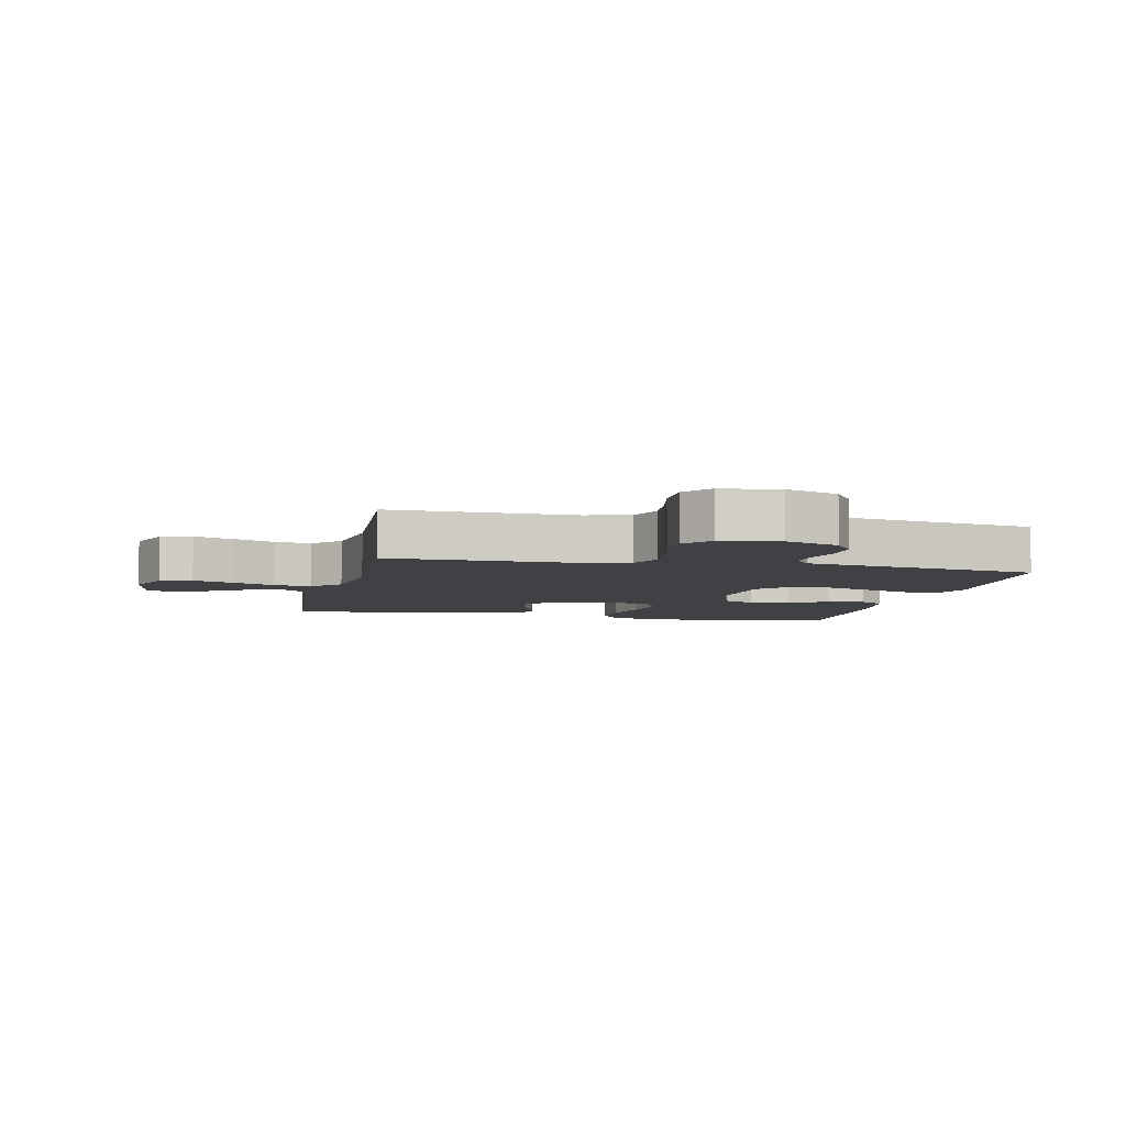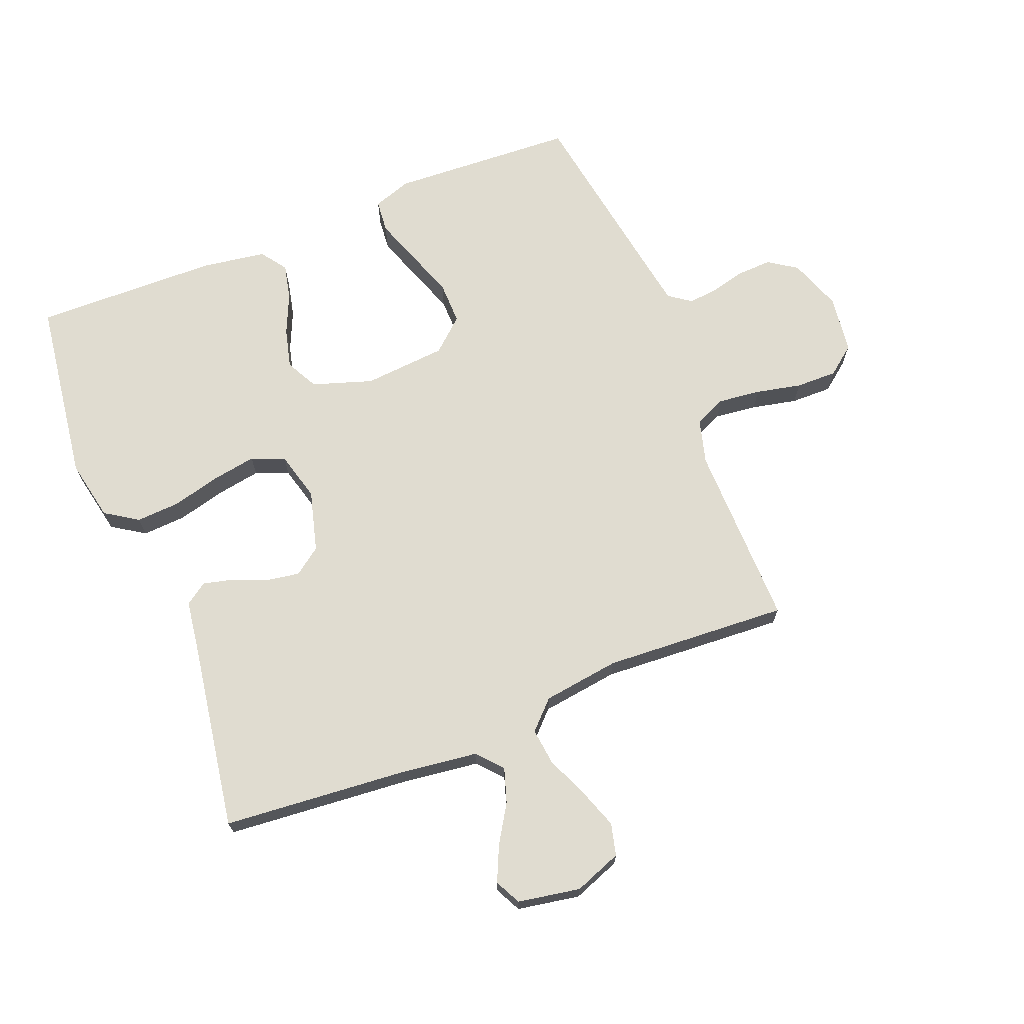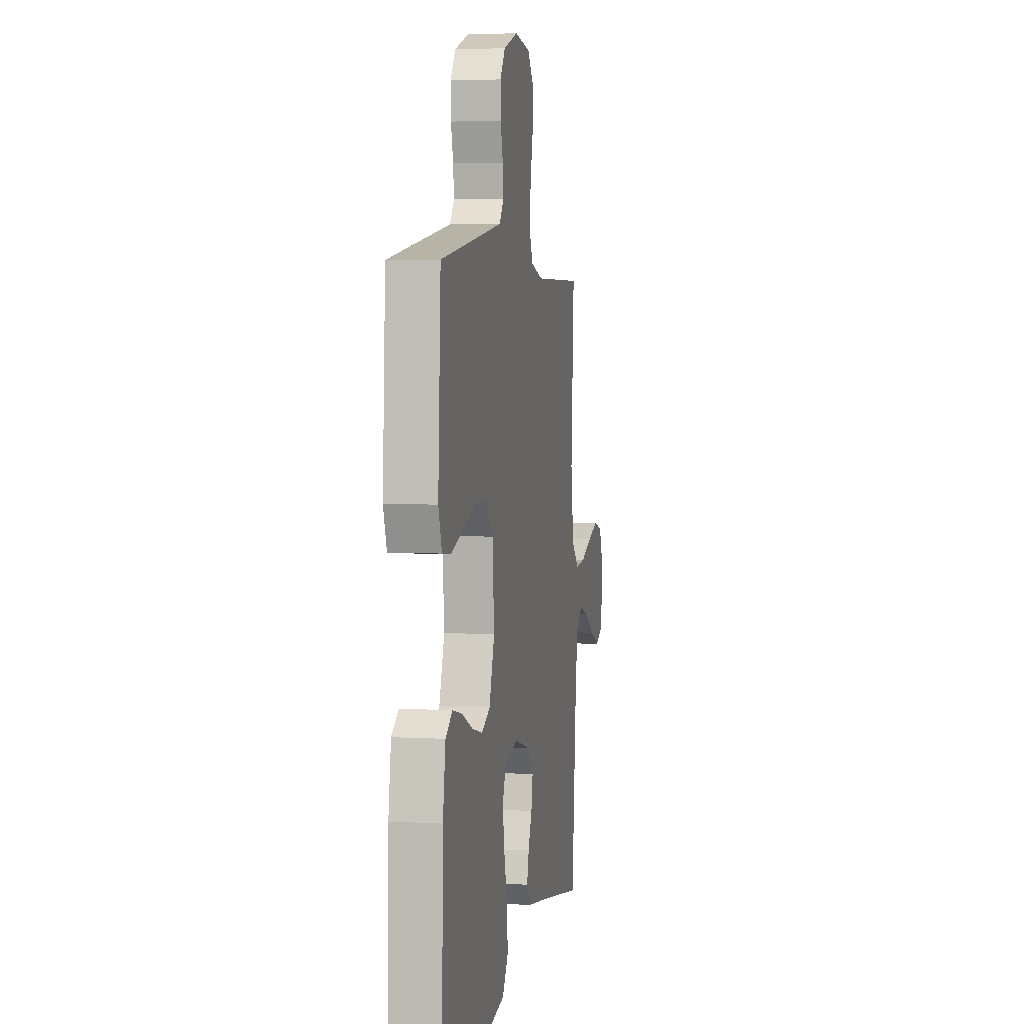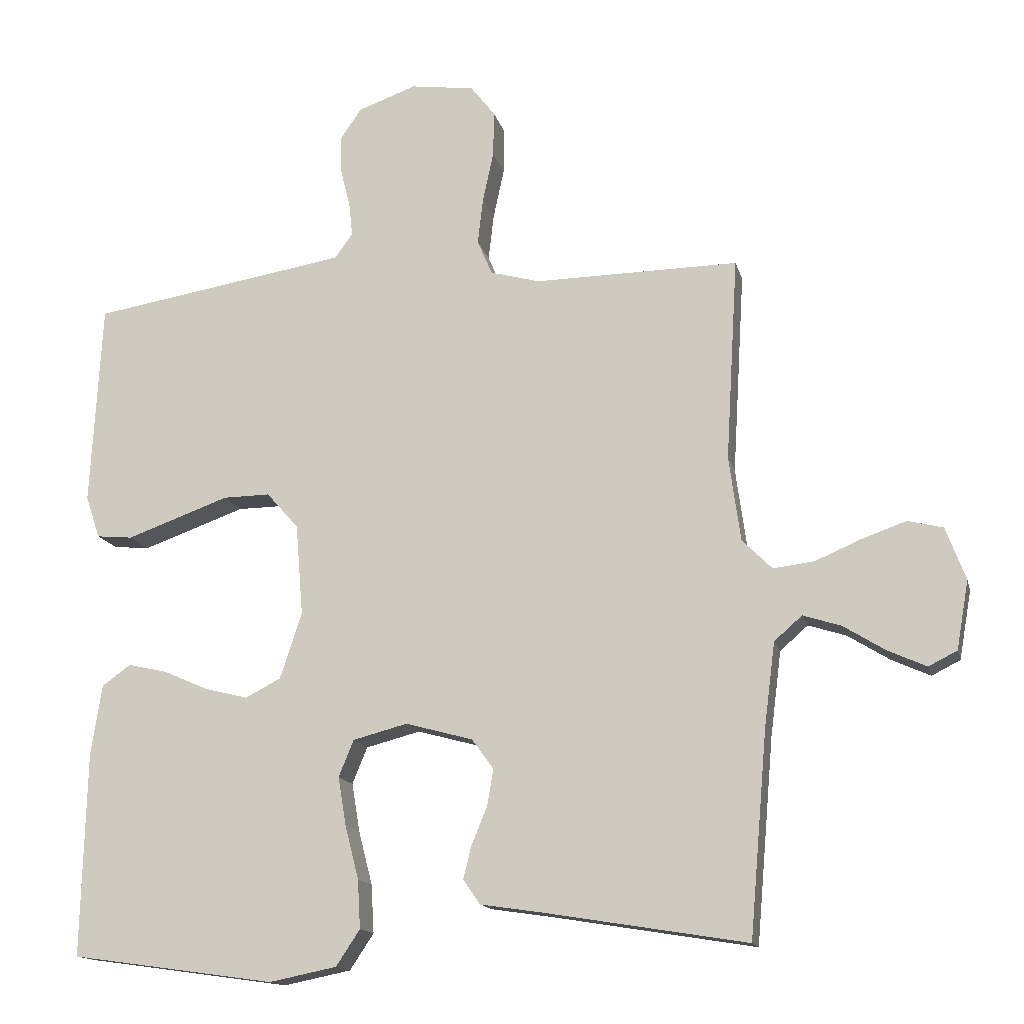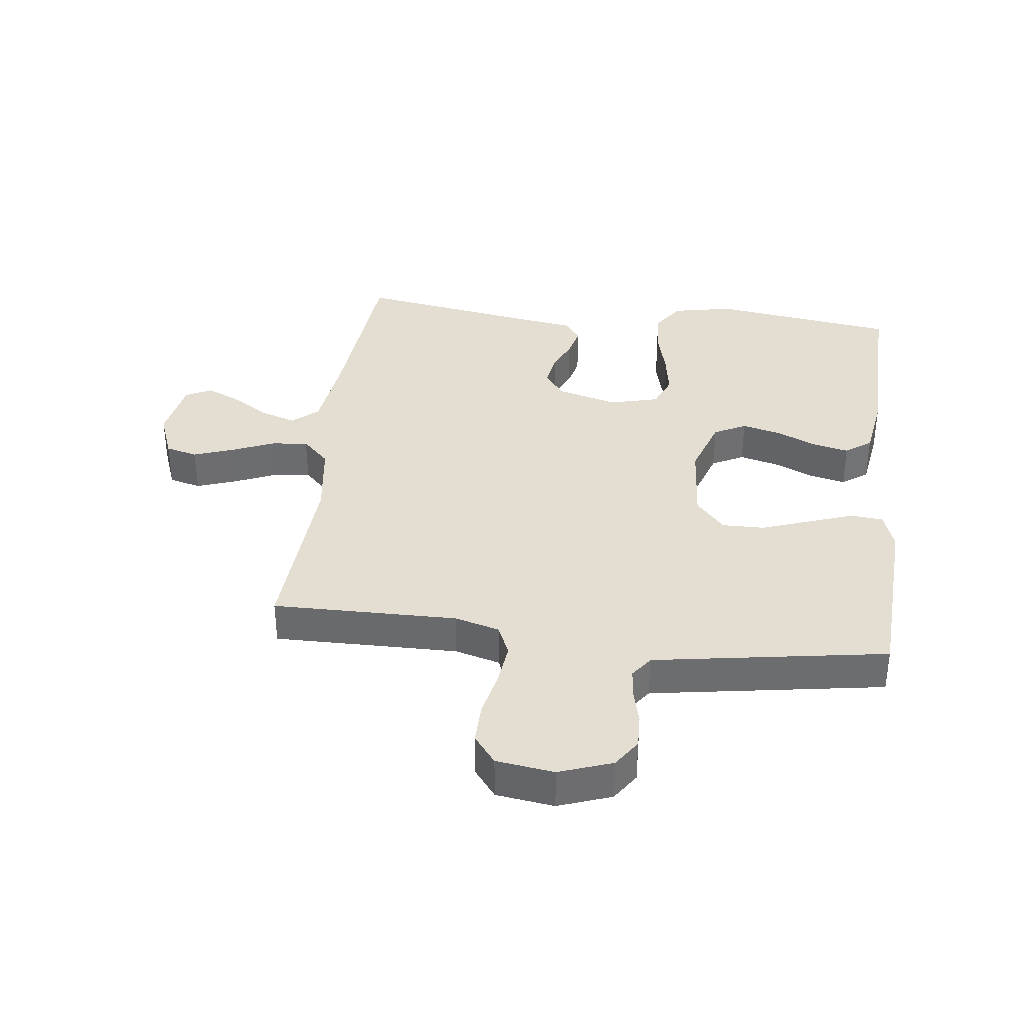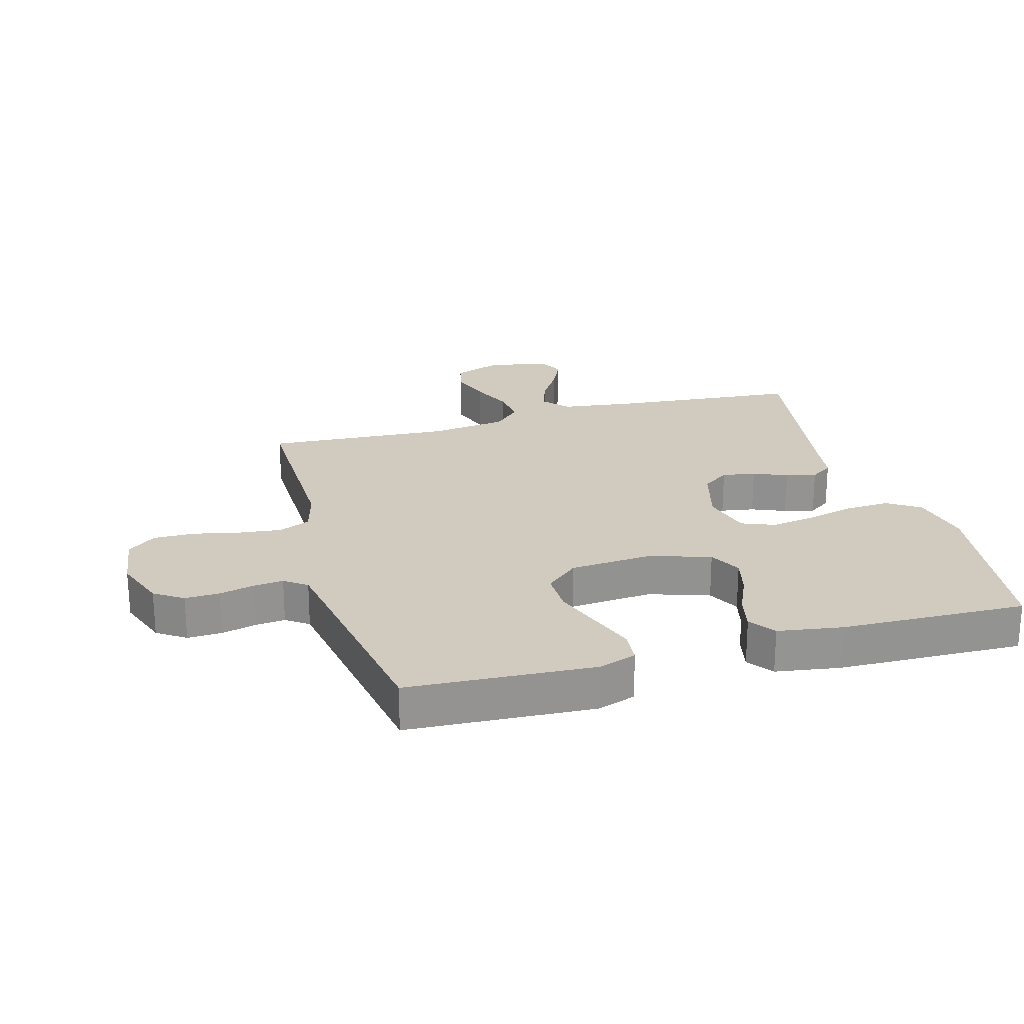
<metadata>
{"format":"obj","ext":"obj","renderer":"f3d","projection":"perspective","resolution":1024,"background":"white","views":[{"elev":-5.7,"azim":-12.5,"up":"+Y"},{"elev":69.6,"azim":-111.8,"up":"+Y"},{"elev":3.8,"azim":100.8,"up":"+Z"},{"elev":-14.7,"azim":-166.8,"up":"+Z"},{"elev":36.3,"azim":7.0,"up":"+Y"},{"elev":23.4,"azim":74.3,"up":"+Y"}]}
</metadata>
<code>
v 0.5 0.07 0.5
v 0.516 0.07 0.2
v 0.495 0.07 0.138
v 0.442 0.07 0.133
v 0.369 0.07 0.159
v 0.291 0.07 0.187
v 0.222 0.07 0.188
v 0.175 0.07 0.135
v 0.164 0.07 0
v 0.196 0.07 -0.097
v 0.248 0.07 -0.124
v 0.312 0.07 -0.108
v 0.377 0.07 -0.079
v 0.435 0.07 -0.066
v 0.477 0.07 -0.096
v 0.493 0.07 -0.2
v 0.5 0.07 -0.5
v 0.2 0.07 -0.542
v 0.101 0.07 -0.522
v 0.066 0.07 -0.469
v 0.07 0.07 -0.398
v 0.09 0.07 -0.32
v 0.102 0.07 -0.248
v 0.08 0.07 -0.194
v 0 0.07 -0.173
v -0.099 0.07 -0.2
v -0.131 0.07 -0.244
v -0.122 0.07 -0.298
v -0.099 0.07 -0.353
v -0.087 0.07 -0.402
v -0.112 0.07 -0.438
v -0.2 0.07 -0.451
v -0.5 0.07 -0.5
v -0.526 0.07 -0.2
v -0.542 0.07 -0.076
v -0.583 0.07 -0.04
v -0.639 0.07 -0.058
v -0.7 0.07 -0.096
v -0.757 0.07 -0.122
v -0.799 0.07 -0.101
v -0.817 0.07 0
v -0.788 0.07 0.077
v -0.736 0.07 0.09
v -0.671 0.07 0.067
v -0.603 0.07 0.038
v -0.543 0.07 0.031
v -0.499 0.07 0.075
v -0.482 0.07 0.2
v -0.5 0.07 0.5
v -0.2 0.07 0.496
v -0.127 0.07 0.516
v -0.105 0.07 0.567
v -0.113 0.07 0.636
v -0.129 0.07 0.71
v -0.13 0.07 0.777
v -0.094 0.07 0.823
v 0 0.07 0.836
v 0.086 0.07 0.805
v 0.117 0.07 0.759
v 0.115 0.07 0.703
v 0.101 0.07 0.647
v 0.096 0.07 0.598
v 0.122 0.07 0.562
v 0.2 0.07 0.549
v 0.5 0 0.5
v 0.516 0 0.2
v 0.495 0 0.138
v 0.442 0 0.133
v 0.369 0 0.159
v 0.291 0 0.187
v 0.222 0 0.188
v 0.175 0 0.135
v 0.164 0 0
v 0.196 0 -0.097
v 0.248 0 -0.124
v 0.312 0 -0.108
v 0.377 0 -0.079
v 0.435 0 -0.066
v 0.477 0 -0.096
v 0.493 0 -0.2
v 0.5 0 -0.5
v 0.2 0 -0.542
v 0.101 0 -0.522
v 0.066 0 -0.469
v 0.07 0 -0.398
v 0.09 0 -0.32
v 0.102 0 -0.248
v 0.08 0 -0.194
v 0 0 -0.173
v -0.099 0 -0.2
v -0.131 0 -0.244
v -0.122 0 -0.298
v -0.099 0 -0.353
v -0.087 0 -0.402
v -0.112 0 -0.438
v -0.2 0 -0.451
v -0.5 0 -0.5
v -0.526 0 -0.2
v -0.542 0 -0.076
v -0.583 0 -0.04
v -0.639 0 -0.058
v -0.7 0 -0.096
v -0.757 0 -0.122
v -0.799 0 -0.101
v -0.817 0 0
v -0.788 0 0.077
v -0.736 0 0.09
v -0.671 0 0.067
v -0.603 0 0.038
v -0.543 0 0.031
v -0.499 0 0.075
v -0.482 0 0.2
v -0.5 0 0.5
v -0.2 0 0.496
v -0.127 0 0.516
v -0.105 0 0.567
v -0.113 0 0.636
v -0.129 0 0.71
v -0.13 0 0.777
v -0.094 0 0.823
v 0 0 0.836
v 0.086 0 0.805
v 0.117 0 0.759
v 0.115 0 0.703
v 0.101 0 0.647
v 0.096 0 0.598
v 0.122 0 0.562
v 0.2 0 0.549
f 58 59 60 61
f 58 61 62
f 57 58 62
f 56 57 62
f 53 54 55 56
f 52 53 56 62
f 51 52 62 63
f 48 49 50
f 47 48 50 51
f 42 43 44 45
f 40 41 42 45
f 40 45 46
f 37 38 39 40
f 36 37 40 46
f 35 36 46 47
f 32 33 34
f 28 29 30 31
f 27 28 31 32
f 19 20 21 22
f 19 22 23
f 18 19 23
f 17 18 23
f 16 17 23 24
f 12 13 14 15
f 11 12 15 16
f 3 4 5 6
f 1 2 3 6
f 64 1 6 7
f 63 64 7 8
f 51 63 8 9
f 47 51 9 10
f 35 47 10 11
f 27 32 34 35
f 26 27 35
f 25 26 35
f 25 35 11 16
f 16 24 25
f 125 124 123 122
f 126 125 122
f 126 122 121
f 126 121 120
f 120 119 118 117
f 126 120 117 116
f 127 126 116 115
f 114 113 112
f 115 114 112 111
f 109 108 107 106
f 109 106 105 104
f 110 109 104
f 104 103 102 101
f 110 104 101 100
f 111 110 100 99
f 98 97 96
f 95 94 93 92
f 96 95 92 91
f 86 85 84 83
f 87 86 83
f 87 83 82
f 87 82 81
f 88 87 81 80
f 79 78 77 76
f 80 79 76 75
f 70 69 68 67
f 70 67 66 65
f 71 70 65 128
f 72 71 128 127
f 73 72 127 115
f 74 73 115 111
f 75 74 111 99
f 99 98 96 91
f 99 91 90
f 99 90 89
f 80 75 99 89
f 89 88 80
f 1 65 66 2
f 2 66 67 3
f 3 67 68 4
f 4 68 69 5
f 5 69 70 6
f 6 70 71 7
f 7 71 72 8
f 8 72 73 9
f 9 73 74 10
f 10 74 75 11
f 11 75 76 12
f 12 76 77 13
f 13 77 78 14
f 14 78 79 15
f 15 79 80 16
f 16 80 81 17
f 17 81 82 18
f 18 82 83 19
f 19 83 84 20
f 20 84 85 21
f 21 85 86 22
f 22 86 87 23
f 23 87 88 24
f 24 88 89 25
f 25 89 90 26
f 26 90 91 27
f 27 91 92 28
f 28 92 93 29
f 29 93 94 30
f 30 94 95 31
f 31 95 96 32
f 32 96 97 33
f 33 97 98 34
f 34 98 99 35
f 35 99 100 36
f 36 100 101 37
f 37 101 102 38
f 38 102 103 39
f 39 103 104 40
f 40 104 105 41
f 41 105 106 42
f 42 106 107 43
f 43 107 108 44
f 44 108 109 45
f 45 109 110 46
f 46 110 111 47
f 47 111 112 48
f 48 112 113 49
f 49 113 114 50
f 50 114 115 51
f 51 115 116 52
f 52 116 117 53
f 53 117 118 54
f 54 118 119 55
f 55 119 120 56
f 56 120 121 57
f 57 121 122 58
f 58 122 123 59
f 59 123 124 60
f 60 124 125 61
f 61 125 126 62
f 62 126 127 63
f 63 127 128 64
f 64 128 65 1

</code>
